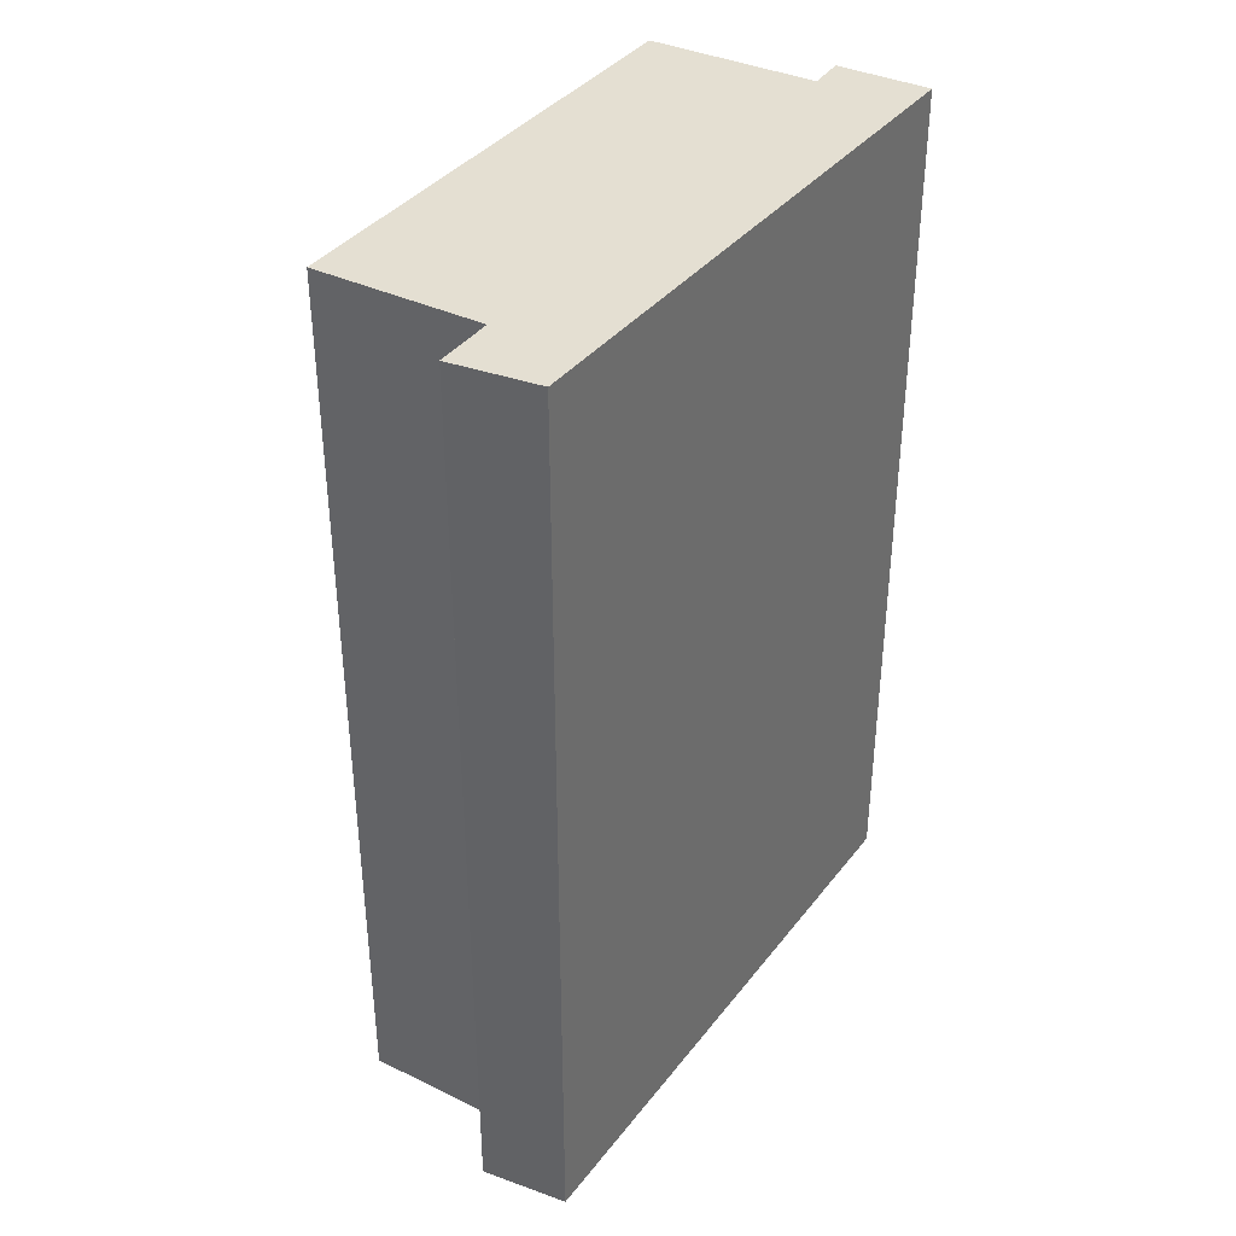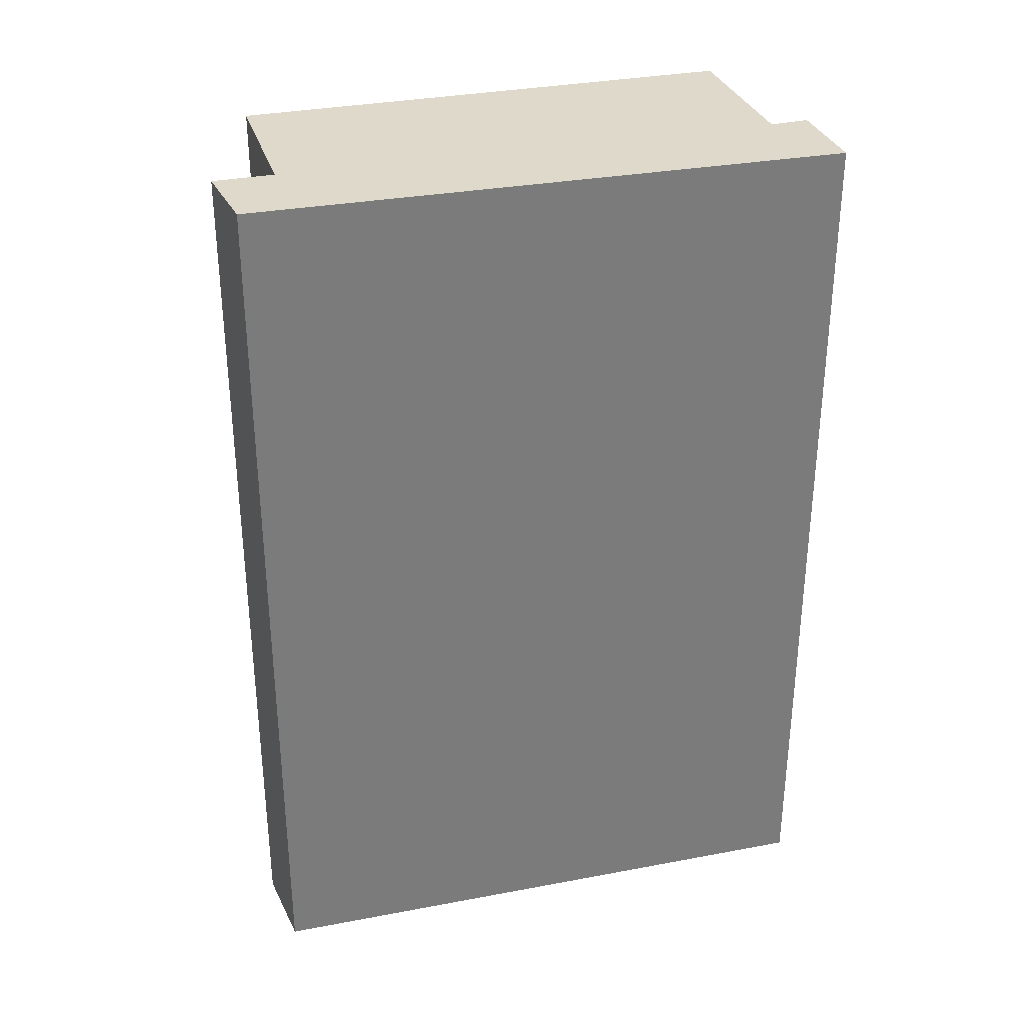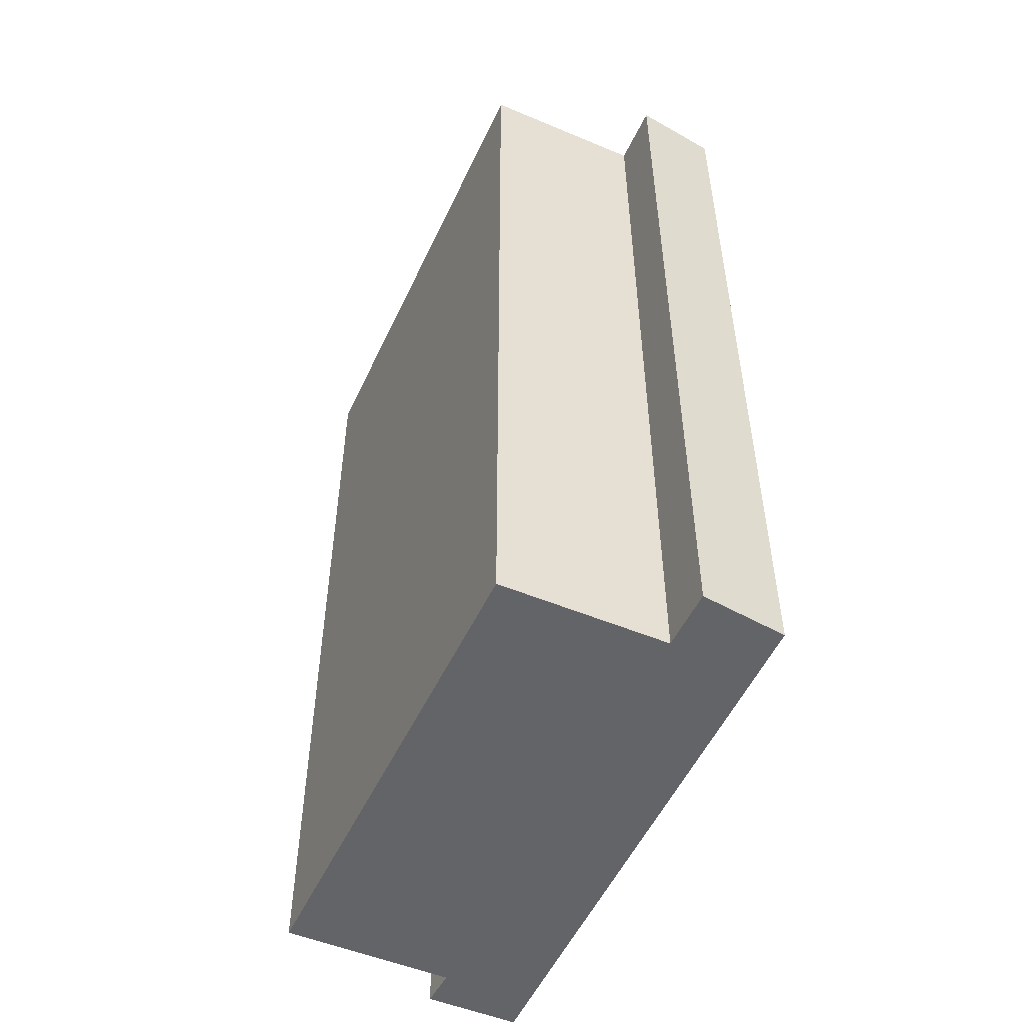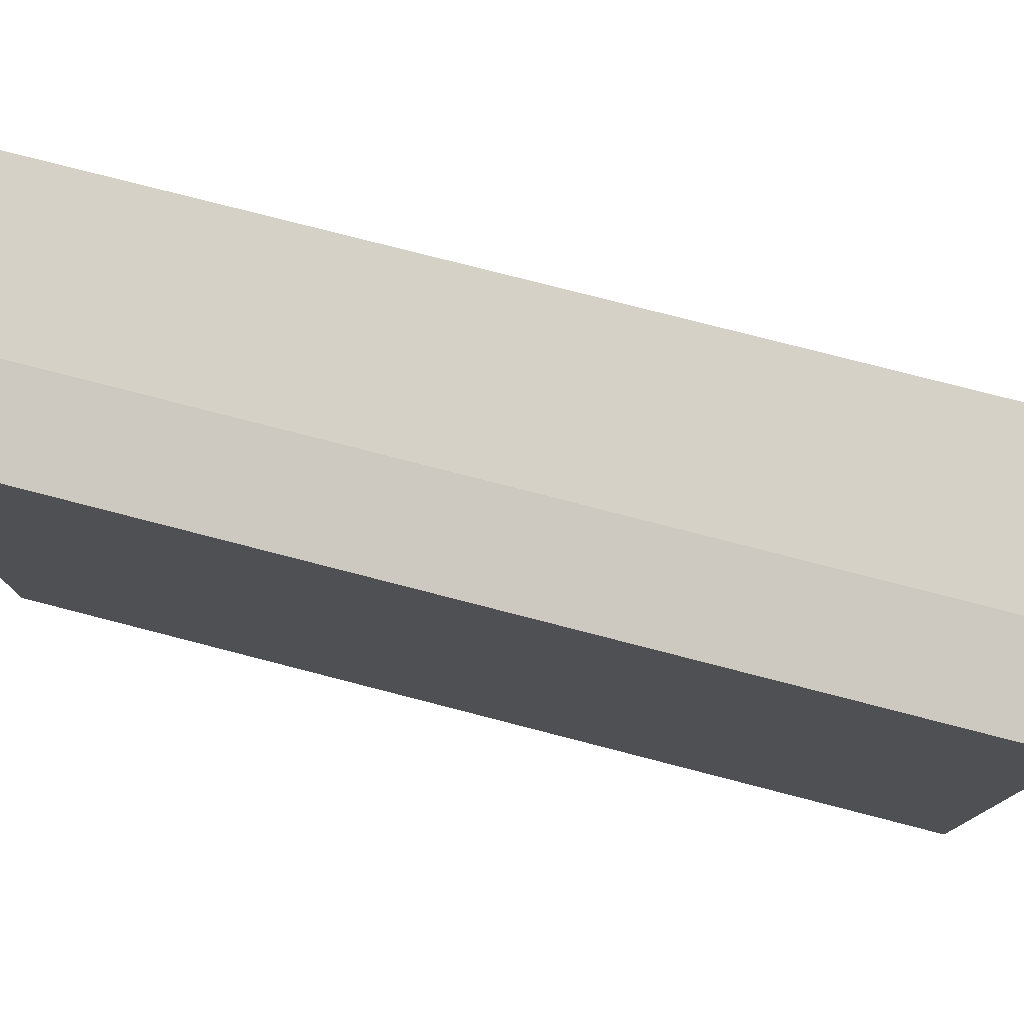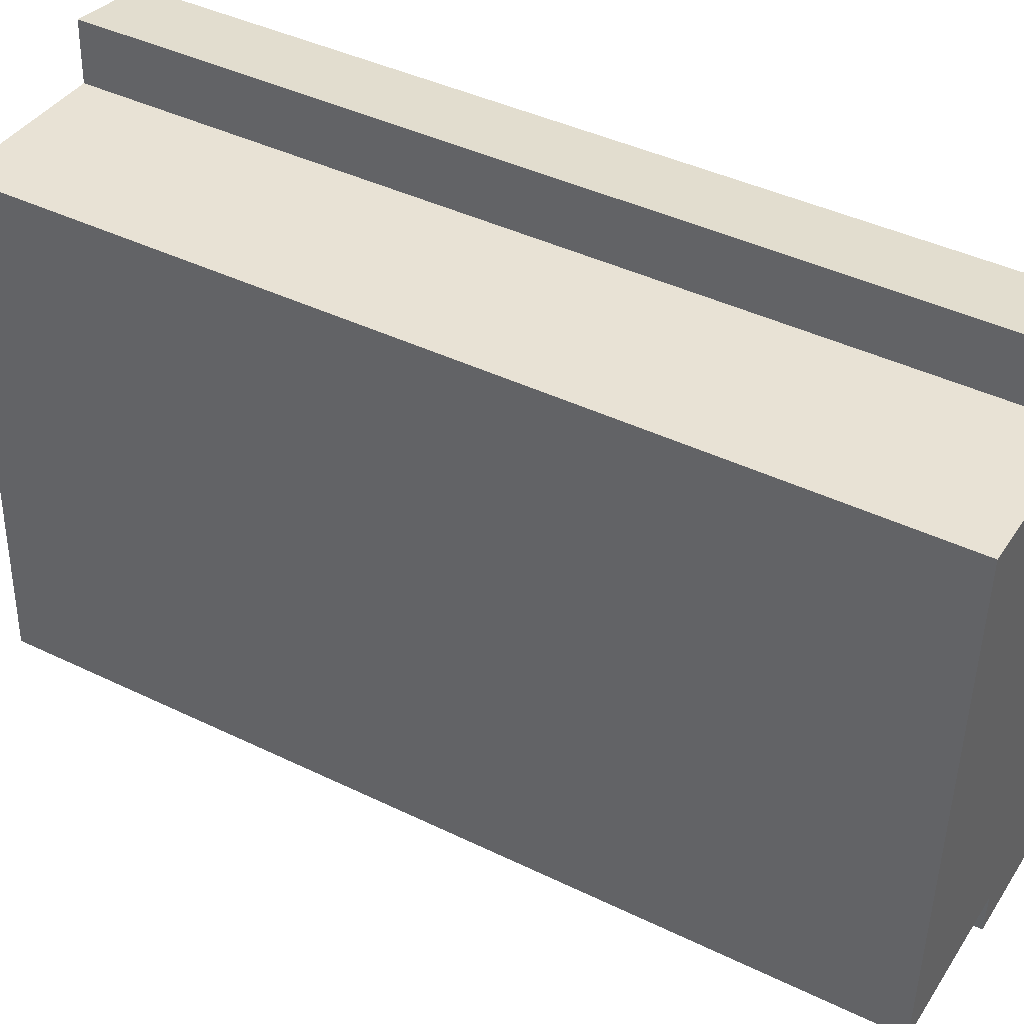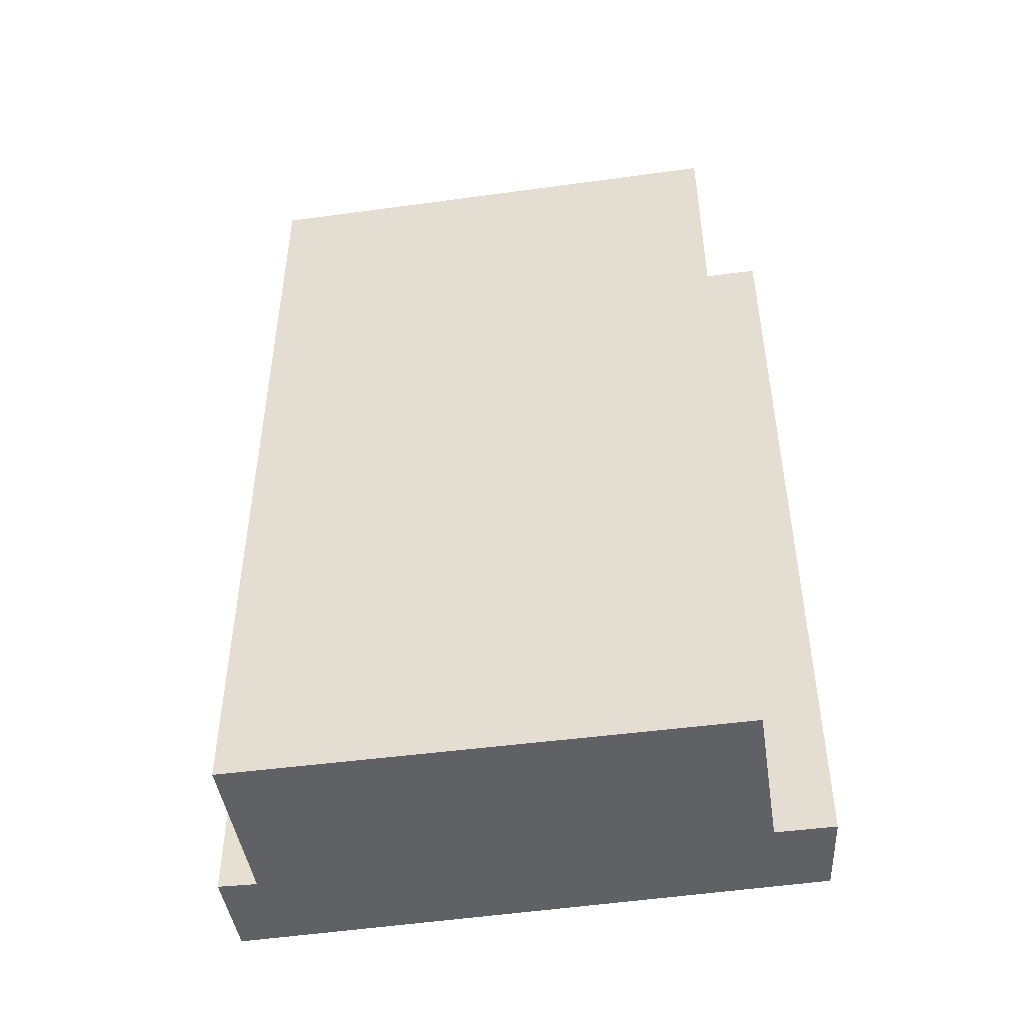
<metadata>
{"format":"obj","ext":"obj","renderer":"f3d","projection":"perspective","resolution":1024,"background":"white","views":[{"elev":37.0,"azim":34.0,"up":"+Y"},{"elev":31.7,"azim":76.2,"up":"+Y"},{"elev":-51.3,"azim":-22.2,"up":"+Y"},{"elev":76.8,"azim":104.5,"up":"+Z"},{"elev":42.3,"azim":-59.9,"up":"+Z"},{"elev":-46.6,"azim":-78.9,"up":"+Y"}]}
</metadata>
<code>
v  0.17 7.482 4.272
v  1.574 7.482 4.217
v  0 7.482 4.581e-16
v  1.422 7.482 -0.393
v  2.316 7.482 4.609
v  2.223 7.482 -0.426
v  1.449 7.482 -0.063
v  1.595 7.482 4.727
v  1.595 -2.894e-16 4.727
v  2.316 -2.822e-16 4.609
v  0.17 -2.616e-16 4.272
v  1.574 -2.582e-16 4.217
v  2.223 2.608e-17 -0.426
v  1.422 2.406e-17 -0.393
v  1.449 3.858e-18 -0.063
v  0 0 0
g defaultobject
f 1 2 3
f 4 5 6
f 5 4 7
f 5 7 3
f 5 3 2
f 5 2 8
f 9 5 8
f 5 9 10
f 11 2 1
f 2 11 12
f 10 6 5
f 6 10 13
f 13 4 6
f 4 13 14
f 15 3 7
f 3 15 16
f 14 7 4
f 7 14 15
f 16 1 3
f 1 16 11
f 12 8 2
f 8 12 9
f 10 14 13
f 14 10 15
f 15 10 16
f 16 10 12
f 12 10 9
f 11 16 12

</code>
